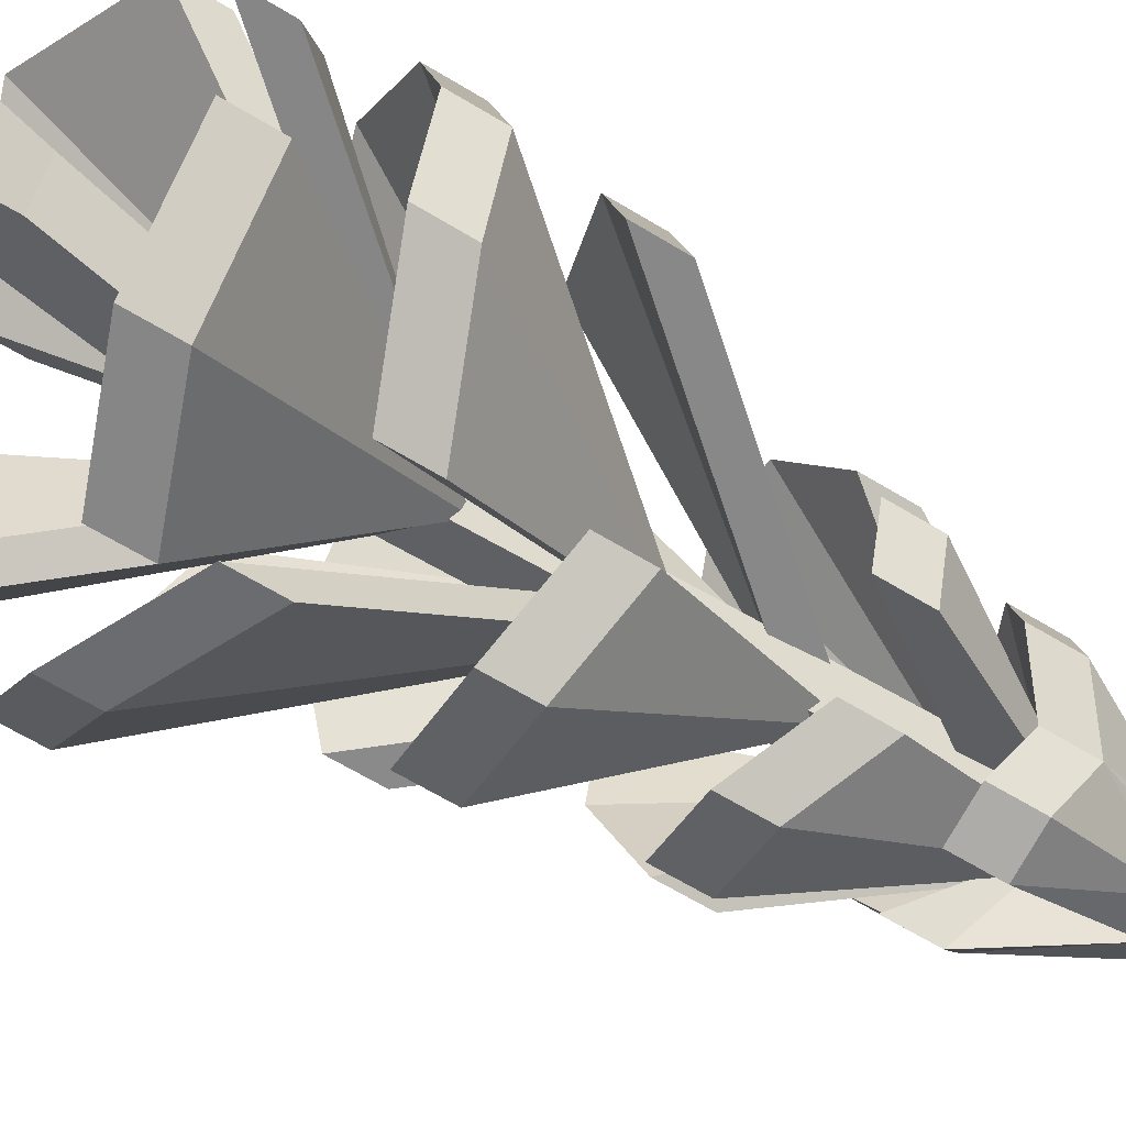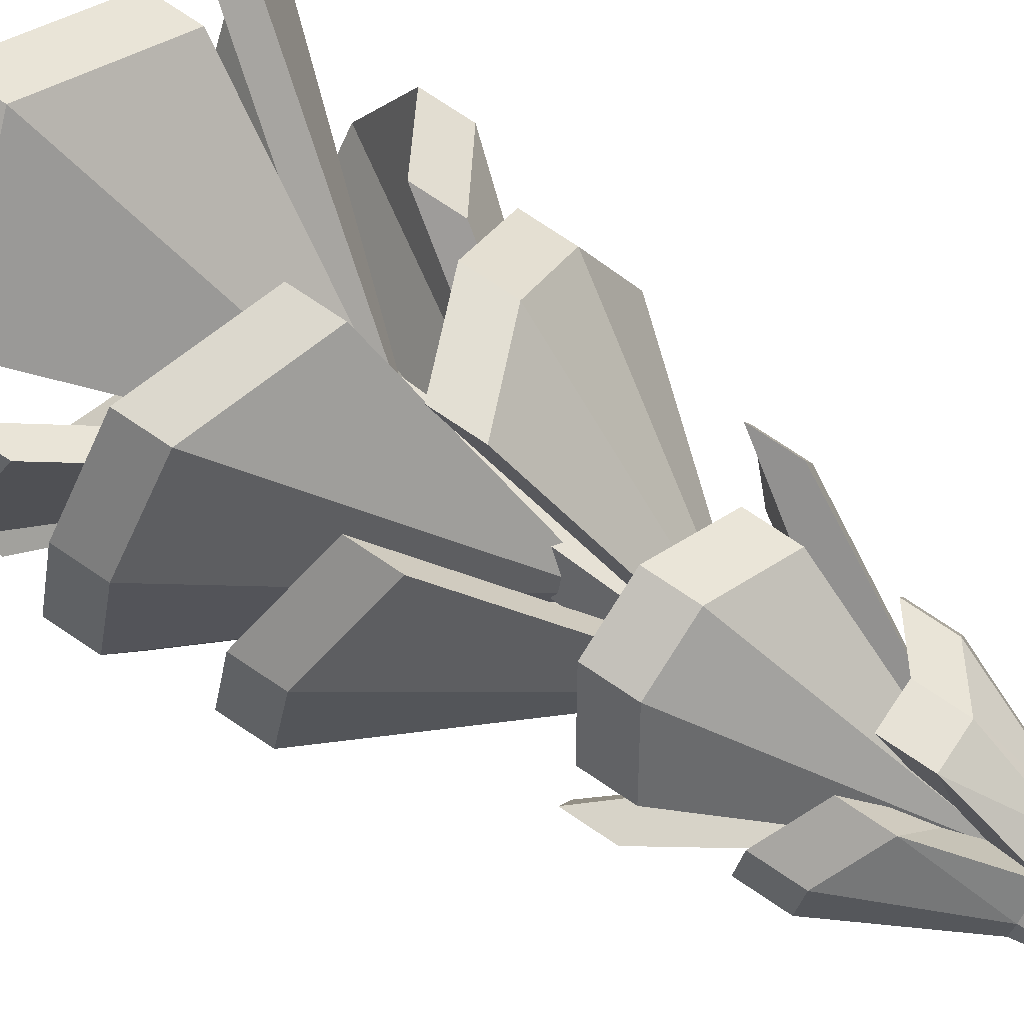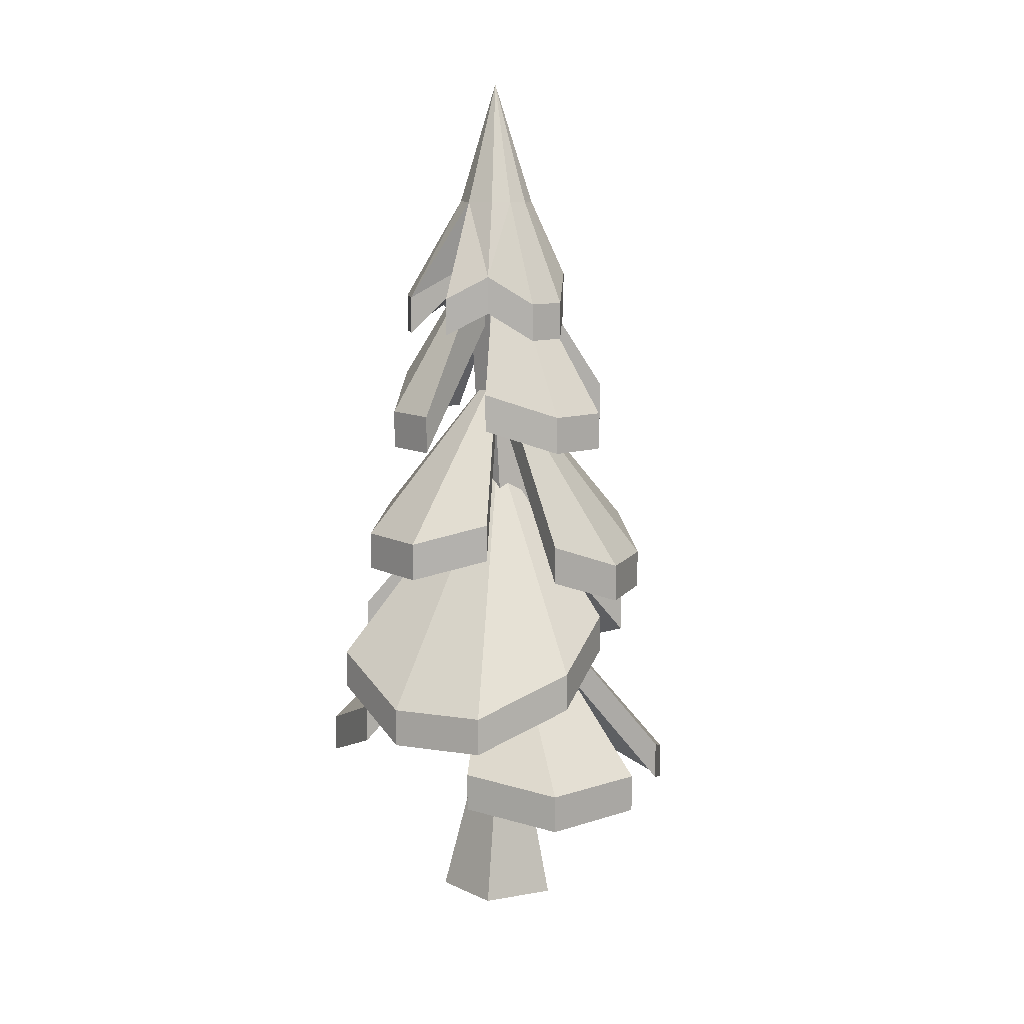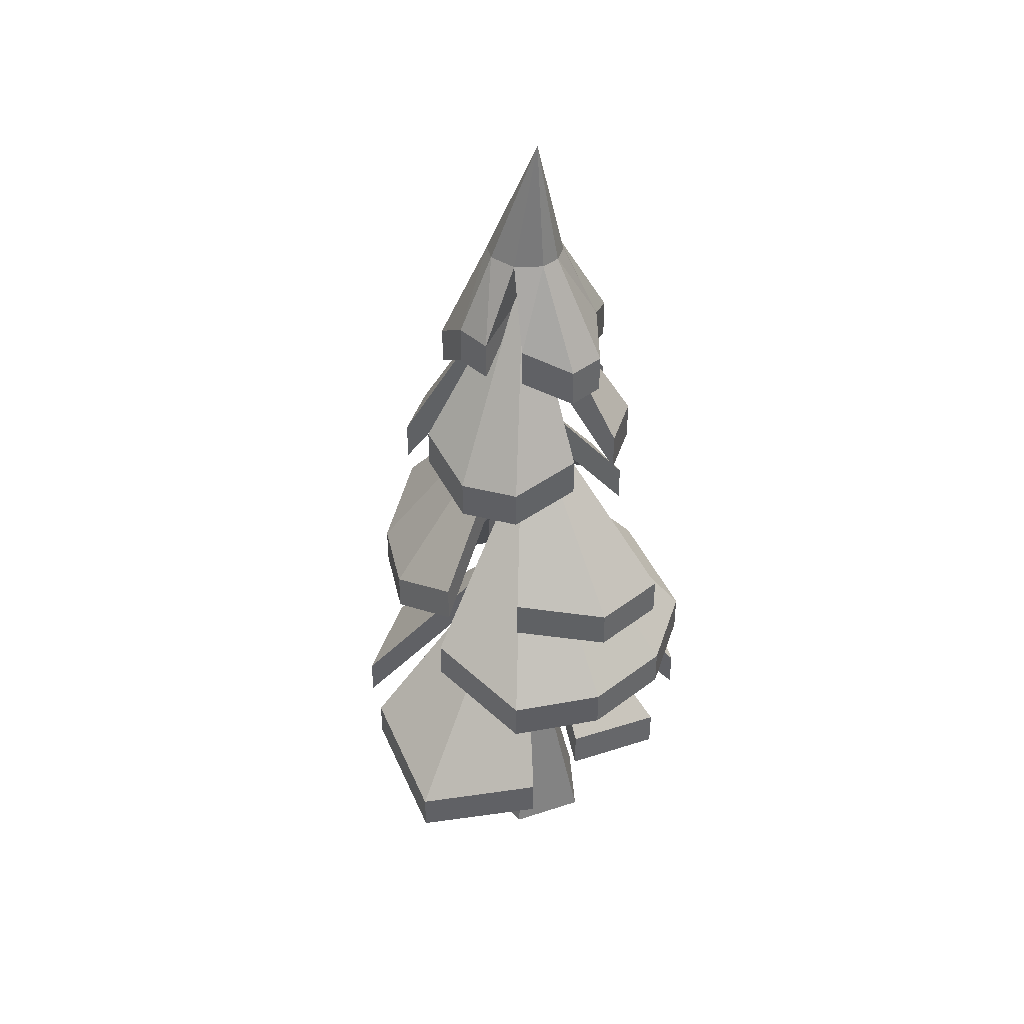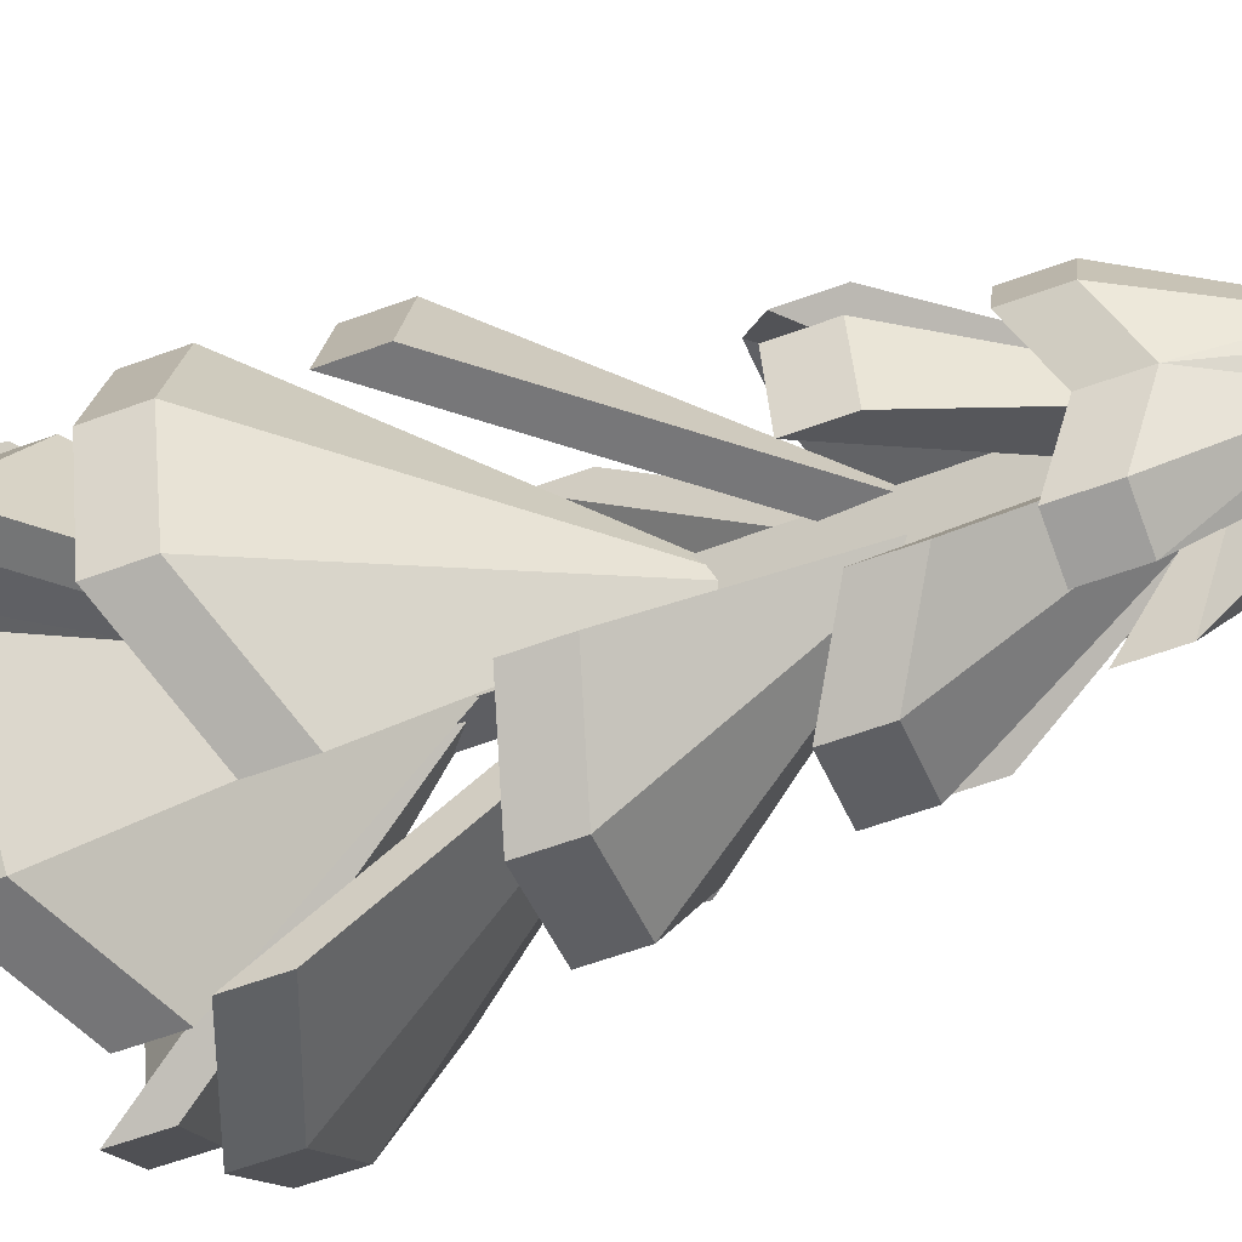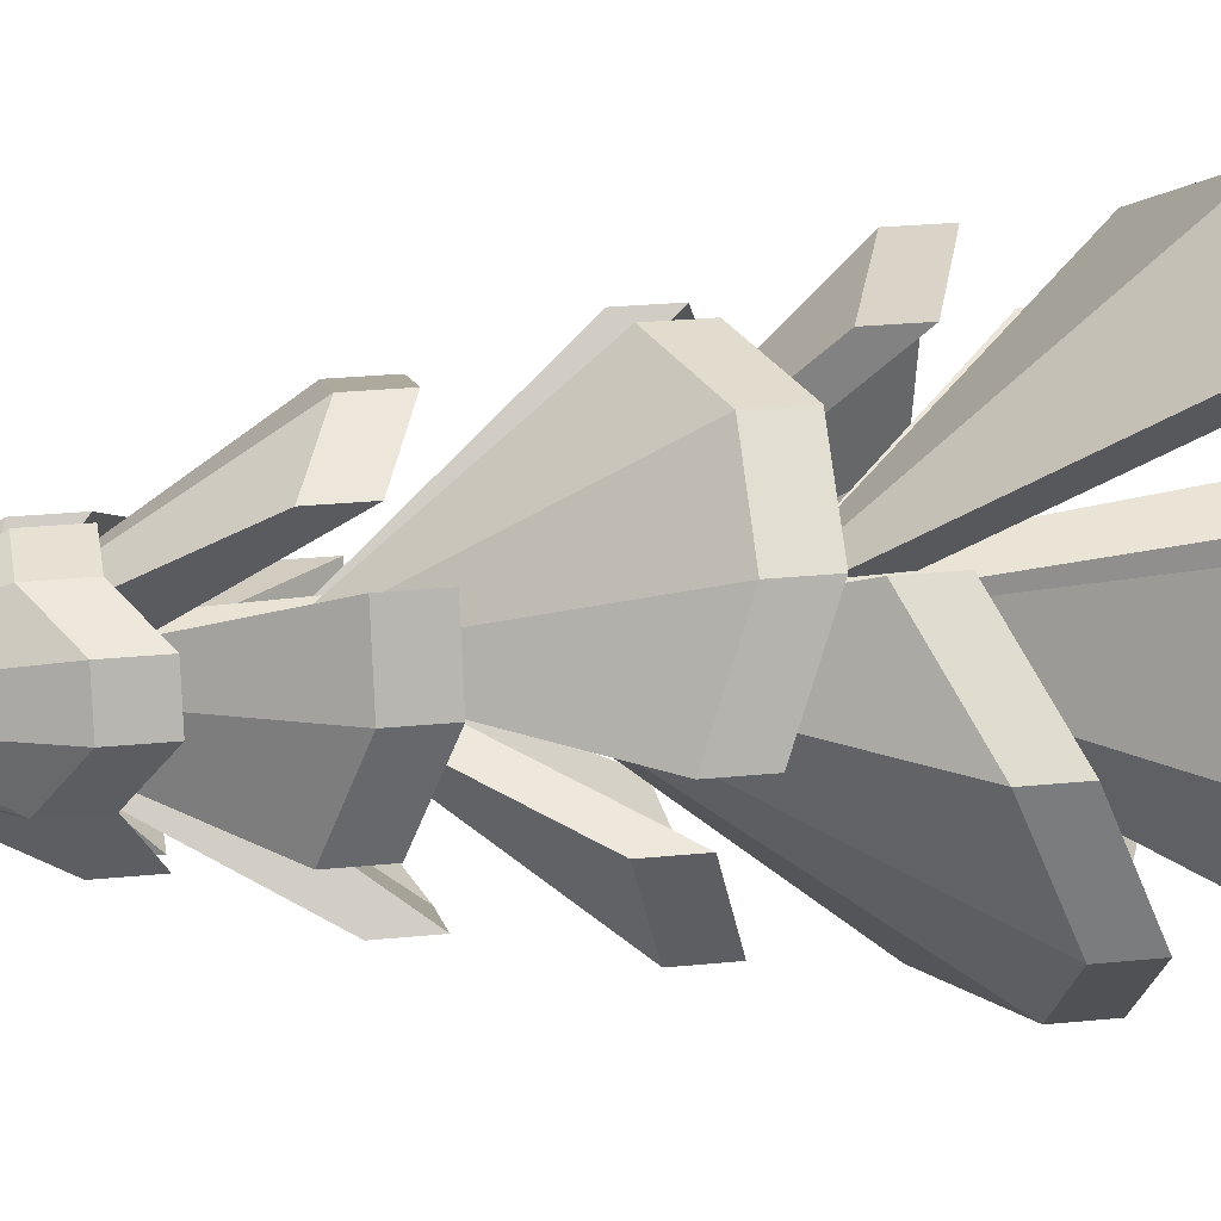
<metadata>
{"format":"obj","ext":"obj","renderer":"f3d","projection":"perspective","resolution":1024,"background":"white","views":[{"elev":-63.5,"azim":58.3,"up":"+Z"},{"elev":76.7,"azim":123.7,"up":"+Z"},{"elev":10.8,"azim":-113.8,"up":"+Y"},{"elev":41.3,"azim":32.3,"up":"+Y"},{"elev":-57.9,"azim":111.1,"up":"+Z"},{"elev":24.0,"azim":-99.7,"up":"+Z"}]}
</metadata>
<code>
v 60.44 94.83 -39.57
v 26.54 108.8 -55.29
v 1.696 94.83 -73.49
v -36.5 79.65 -66.31
v -61.33 79.65 -41.48
v -66.14 94.83 -5.654
v -40.96 110 21.22
v -3.741 107.8 50.04
v 35.61 94.83 53.09
v 60.44 94.83 28.26
v 69.53 94.83 -5.654
v 1.696 174.1 -5.654
v 60.11 58.43 -40.05
v 31.14 58.43 -69.02
v -6.598 73.21 -68.06
v -43.8 51.34 -38.87
v -69.53 46.38 -12.07
v -58.93 46.38 27.5
v -37.76 50.9 49.7
v 1.696 35.58 73.49
v 43.36 49.64 51.4
v 51.58 65.43 30.51
v 67.81 53.5 -7.599
v 1.696 128.1 -5.654
v 26.71 151.4 -44.33
v 1.696 143.7 -62.32
v -26.64 143.7 -54.73
v -38.05 151.3 -27.74
v -54.97 143.7 -5.654
v -47.41 132.2 25.04
v -26.67 132.2 45.78
v 1.696 143.7 51.02
v 30.03 143.7 43.42
v 58.25 134.6 21.8
v 65.84 134.6 -6.538
v 1.696 209.9 -5.654
v 38.35 202.9 -26.82
v 19.51 207.1 -38.95
v -1.663 193.8 -52.71
v -22.82 193.8 -47.04
v -34.96 202.9 -26.82
v -41.86 193.2 1.147
v -36.19 193.2 22.31
v -19.47 202.9 31
v 3.258 193.8 41.32
v 24.42 193.8 35.65
v 38.35 202.9 15.51
v 44.02 202.9 -5.654
v 1.696 252.4 -5.654
v 25.87 248.1 -20.09
v 19.03 238.8 -38.68
v 5.183 238.8 -42.39
v -15.51 239.4 -35.42
v -22.09 248.1 -20.09
v -30 237.3 -4.263
v -26.29 237.3 9.585
v -11.96 248.1 17.74
v 1.889 248.1 21.45
v 15.74 248.1 17.74
v 32.85 239.4 8.568
v 36.56 239.4 -5.279
v 1.889 272.2 -6.241
v 60.44 109.2 -39.57
v 26.54 123.2 -55.29
v 1.696 188.5 -5.654
v -3.741 122.2 50.04
v 35.61 109.2 53.09
v 60.44 109.2 28.26
v 69.53 109.2 -5.654
v 1.696 109.2 -73.49
v -36.5 94.06 -66.31
v 1.696 188.5 -5.654
v -61.33 94.06 -41.48
v -66.14 109.2 -5.654
v -40.96 124.4 21.22
v 60.11 72.85 -40.05
v 31.14 72.85 -69.02
v 1.696 142.5 -5.654
v -6.598 87.63 -68.06
v -43.8 65.75 -38.87
v -69.53 60.8 -12.07
v 1.696 142.5 -5.654
v -58.93 60.8 27.5
v -37.76 65.31 49.7
v 1.696 49.99 73.49
v 1.696 142.5 -5.654
v 43.36 64.06 51.4
v 51.58 79.84 30.51
v 67.81 67.91 -7.599
v 1.696 142.5 -5.654
v 26.71 165.8 -44.33
v 1.696 158.1 -62.32
v 1.696 224.3 -5.654
v -26.64 158.1 -54.73
v -38.05 165.7 -27.74
v -54.97 158.1 -5.654
v -47.41 146.7 25.04
v 1.696 224.3 -5.654
v -26.67 146.7 45.78
v 1.696 158.1 51.02
v 30.03 158.1 43.42
v 58.25 149.1 21.8
v 1.696 224.3 -5.654
v 65.84 149.1 -6.538
v 19.51 221.6 -38.95
v -1.663 208.2 -52.71
v 1.696 283.5 -5.654
v -22.82 208.2 -47.04
v -34.96 217.3 -26.82
v -41.86 207.6 1.147
v 1.696 283.5 -5.654
v -36.19 207.6 22.31
v -19.47 217.3 31
v 3.258 208.2 41.32
v 1.696 283.5 -5.654
v 24.42 208.2 35.65
v 38.35 217.3 15.51
v 44.02 217.3 -5.654
v 38.35 217.3 -26.82
v 1.696 283.5 -5.654
v 25.87 262.5 -20.09
v 19.03 253.2 -38.68
v 5.183 253.2 -42.39
v -15.51 253.8 -35.42
v -22.09 262.5 -20.09
v -30 251.7 -4.263
v -26.29 251.7 9.585
v -11.96 262.5 17.74
v 1.889 262.5 21.45
v 15.74 262.5 17.74
v 32.85 253.8 8.568
v 36.56 253.8 -5.279
v 14.39 291.4 -13.46
v 9.108 291.4 -18.74
v -1.72 291.4 -19.71
v -10.61 291.4 -13.46
v -12.55 291.4 -6.241
v -10.61 291.4 0.9775
v -5.329 291.4 6.262
v 5.499 291.4 7.229
v 14.39 291.4 0.9775
v 16.33 291.4 -6.241
v 8.453 338.1 -3.695
v 17.77 -4.869 -24.2
v -9.282 -4.869 -15.41
v -9.282 -4.869 13.04
v 17.77 -4.869 21.83
v 34.49 -4.869 -1.186
v 13.41 44.45 -12.49
v -0.6664 44.45 -7.92
v -0.6664 44.45 6.885
v 13.41 44.45 11.46
v 22.11 44.45 -0.5175
v 10.29 -13.1 -1.186
v 0.4658 109.6 -10.01
v -10.78 109.6 -6.359
v -10.78 109.6 5.472
v 0.4658 109.6 9.128
v 7.42 109.6 -0.4427
v 5.711 256.1 -16.5
v -5.544 256.1 -12.84
v 2.603 256.1 -6.923
v -5.544 256.1 -1.011
v 5.711 256.1 2.647
v 12.67 256.1 -6.923
f 63 64 65
f 70 71 72
f 71 73 72
f 73 74 72
f 74 75 72
f 66 67 65
f 67 68 65
f 68 69 65
f 69 63 65
f 76 77 78
f 77 79 78
f 80 81 82
f 81 83 82
f 84 85 86
f 85 87 86
f 88 89 90
f 91 92 93
f 92 94 93
f 94 95 93
f 96 97 98
f 97 99 98
f 99 100 98
f 101 102 103
f 102 104 103
f 105 106 107
f 106 108 107
f 109 110 111
f 110 112 111
f 113 114 115
f 114 116 115
f 116 117 115
f 118 119 120
f 1 12 2
f 3 12 4
f 4 12 5
f 5 12 6
f 6 12 7
f 8 12 9
f 9 12 10
f 10 12 11
f 11 12 1
f 13 24 14
f 14 24 15
f 16 24 17
f 17 24 18
f 19 24 20
f 20 24 21
f 22 24 23
f 25 36 26
f 26 36 27
f 27 36 28
f 29 36 30
f 30 36 31
f 31 36 32
f 33 36 34
f 34 36 35
f 38 49 39
f 39 49 40
f 41 49 42
f 42 49 43
f 44 49 45
f 45 49 46
f 46 49 47
f 48 49 37
f 50 62 51
f 51 62 52
f 53 62 54
f 54 62 55
f 55 62 56
f 56 62 57
f 57 62 58
f 59 62 60
f 60 62 61
f 61 62 50
f 1 2 63
f 63 2 64
f 2 12 64
f 64 12 65
f 9 67 8
f 8 67 66
f 8 66 12
f 12 66 65
f 9 10 67
f 67 10 68
f 10 11 68
f 68 11 69
f 11 1 69
f 69 1 63
f 4 71 3
f 3 71 70
f 3 70 12
f 12 70 72
f 4 5 71
f 71 5 73
f 5 6 73
f 73 6 74
f 6 7 74
f 74 7 75
f 7 12 75
f 75 12 72
f 13 14 76
f 76 14 77
f 13 76 24
f 24 76 78
f 14 15 77
f 77 15 79
f 15 24 79
f 79 24 78
f 17 81 16
f 16 81 80
f 16 80 24
f 24 80 82
f 17 18 81
f 81 18 83
f 18 24 83
f 83 24 82
f 20 85 19
f 19 85 84
f 19 84 24
f 24 84 86
f 20 21 85
f 85 21 87
f 21 24 87
f 87 24 86
f 23 89 22
f 22 89 88
f 23 24 89
f 89 24 90
f 22 88 24
f 24 88 90
f 26 92 25
f 25 92 91
f 25 91 36
f 36 91 93
f 26 27 92
f 92 27 94
f 27 28 94
f 94 28 95
f 28 36 95
f 95 36 93
f 30 97 29
f 29 97 96
f 29 96 36
f 36 96 98
f 30 31 97
f 97 31 99
f 31 32 99
f 99 32 100
f 32 36 100
f 100 36 98
f 34 102 33
f 33 102 101
f 33 101 36
f 36 101 103
f 34 35 102
f 102 35 104
f 35 36 104
f 104 36 103
f 39 106 38
f 38 106 105
f 38 105 49
f 49 105 107
f 39 40 106
f 106 40 108
f 40 49 108
f 108 49 107
f 42 110 41
f 41 110 109
f 41 109 49
f 49 109 111
f 42 43 110
f 110 43 112
f 43 49 112
f 112 49 111
f 45 114 44
f 44 114 113
f 44 113 49
f 49 113 115
f 45 46 114
f 114 46 116
f 46 47 116
f 116 47 117
f 47 49 117
f 117 49 115
f 48 37 118
f 118 37 119
f 37 49 119
f 119 49 120
f 48 118 49
f 49 118 120
f 51 122 50
f 50 122 121
f 51 52 122
f 122 52 123
f 53 54 124
f 124 54 125
f 55 126 54
f 54 126 125
f 55 56 126
f 126 56 127
f 56 57 127
f 127 57 128
f 57 58 128
f 128 58 129
f 60 131 59
f 59 131 130
f 60 61 131
f 131 61 132
f 61 50 132
f 132 50 121
f 122 134 121
f 121 134 133
f 122 123 134
f 134 123 135
f 124 125 135
f 135 125 136
f 126 137 125
f 125 137 136
f 127 138 126
f 126 138 137
f 127 128 138
f 138 128 139
f 128 129 139
f 139 129 140
f 131 141 130
f 130 141 140
f 132 142 131
f 131 142 141
f 132 121 142
f 142 121 133
f 133 134 143
f 134 135 143
f 135 136 143
f 136 137 143
f 137 138 143
f 138 139 143
f 139 140 143
f 140 141 143
f 141 142 143
f 142 133 143
f 58 62 129
f 129 62 140
f 59 130 62
f 62 130 140
f 53 124 62
f 62 124 135
f 52 62 123
f 123 62 135
f 144 145 149
f 149 145 150
f 145 146 150
f 150 146 151
f 147 152 146
f 146 152 151
f 148 153 147
f 147 153 152
f 144 149 148
f 148 149 153
f 145 144 154
f 146 145 154
f 147 146 154
f 148 147 154
f 144 148 154
f 160 161 162
f 161 163 162
f 163 164 162
f 164 165 162
f 165 160 162
f 149 150 155
f 155 150 156
f 150 151 156
f 156 151 157
f 152 158 151
f 151 158 157
f 153 159 152
f 152 159 158
f 153 149 159
f 159 149 155
f 156 161 155
f 155 161 160
f 157 163 156
f 156 163 161
f 157 158 163
f 163 158 164
f 158 159 164
f 164 159 165
f 159 155 165
f 165 155 160

</code>
